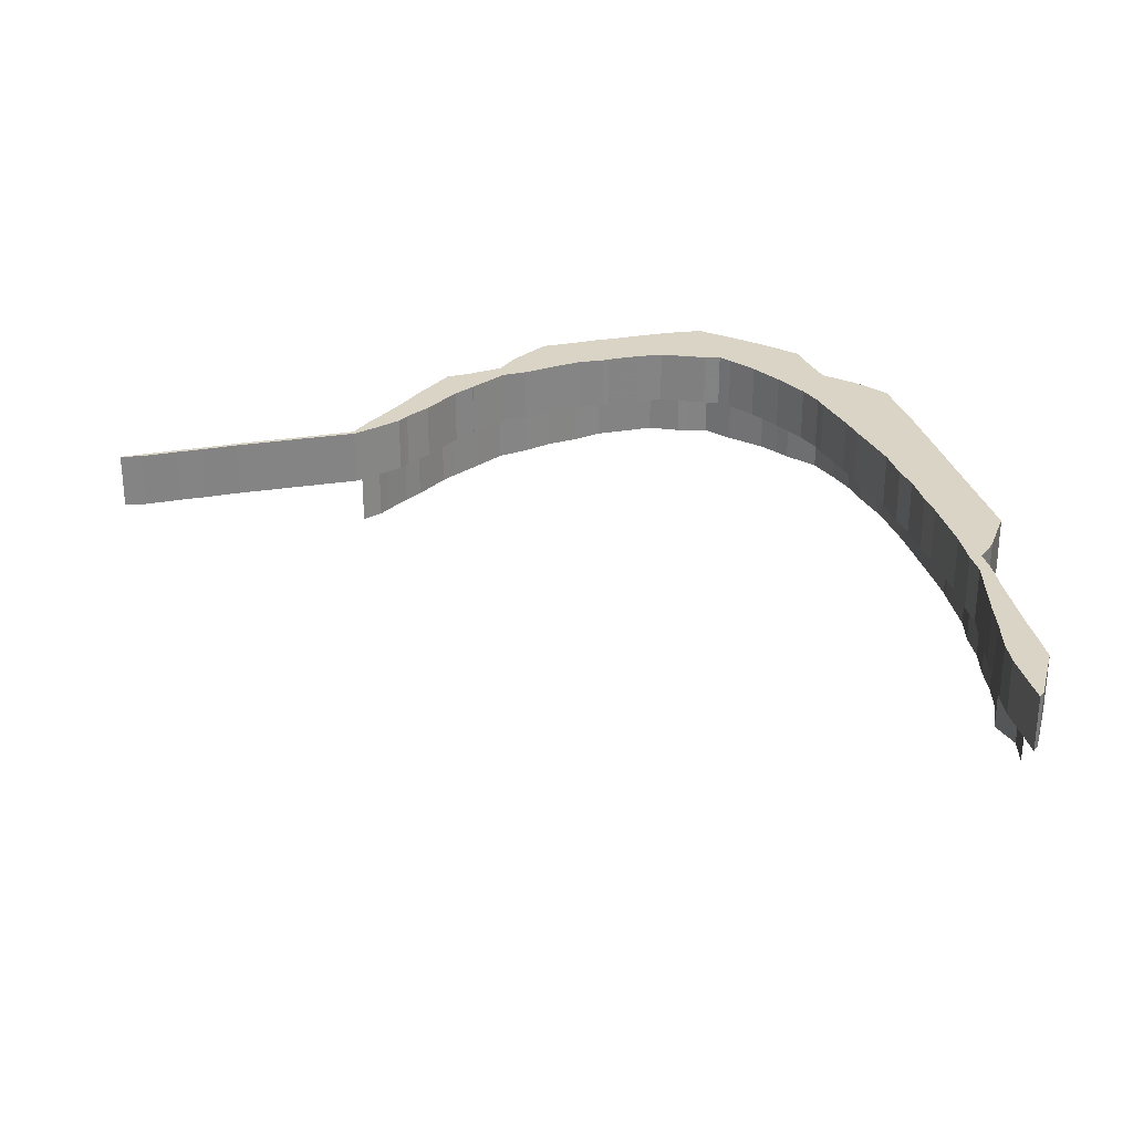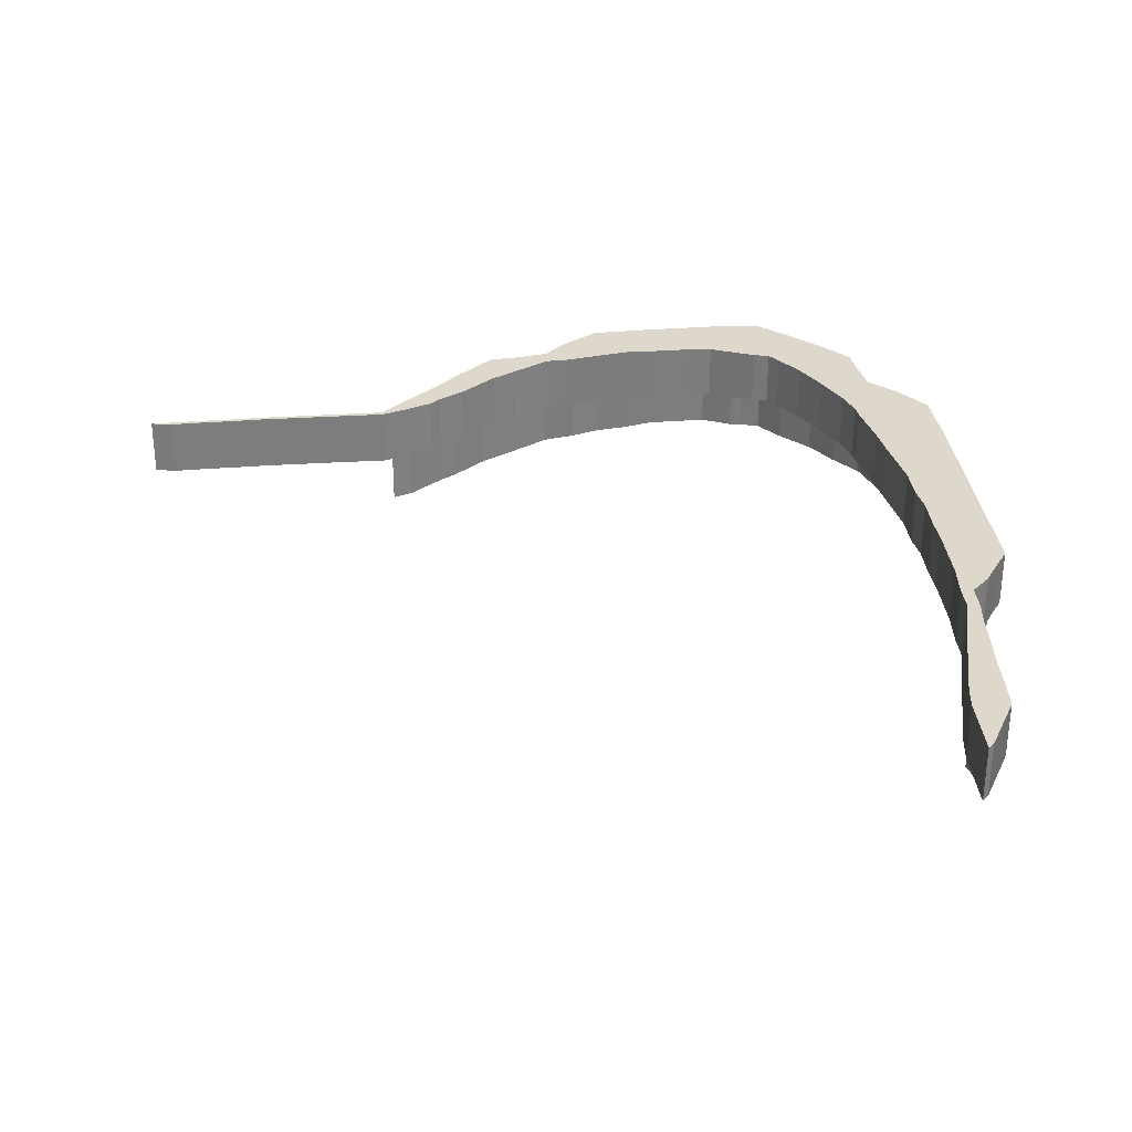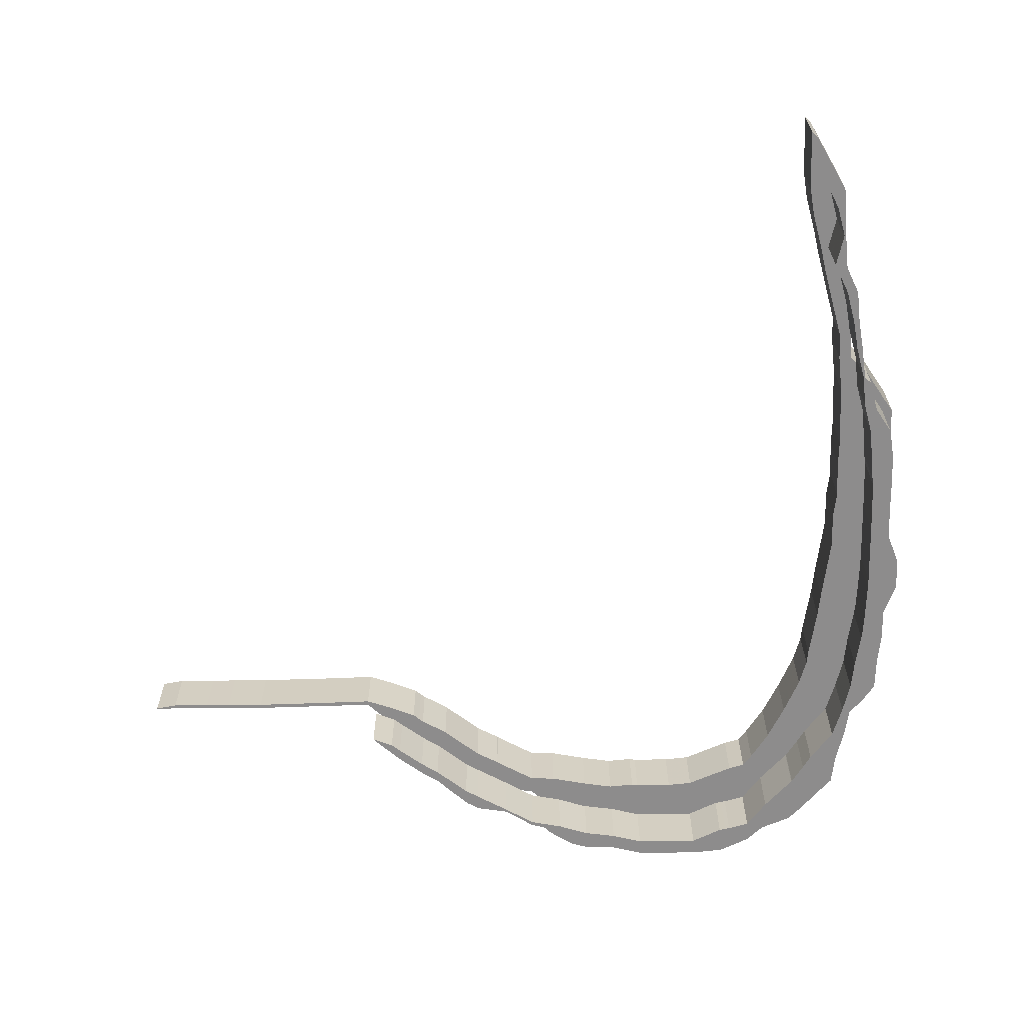
<metadata>
{"format":"obj","ext":"obj","renderer":"f3d","projection":"perspective","resolution":1024,"background":"white","views":[{"elev":28.9,"azim":-13.7,"up":"+Z"},{"elev":31.3,"azim":-5.6,"up":"+Z"},{"elev":-64.3,"azim":1.7,"up":"+Z"}]}
</metadata>
<code>
v 27 46.66 26.41
v 27.41 46.66 26.41
v 28 46.67 26.41
v 30 46.66 26.41
v 30.34 47 26.41
v 30.59 47.22 26.41
v 31 47.59 26.41
v 31.41 48 26.41
v 31.63 48.19 26.41
v 32 48.53 26.41
v 32.41 48.57 26.41
v 33 48.67 26.41
v 33.33 49 26.41
v 33.55 49.16 26.41
v 34 49.46 26.41
v 34.41 49.47 26.41
v 35 49.5 26.41
v 35.41 49.5 26.41
v 36 49.51 26.41
v 36.41 49.51 26.41
v 37 49.46 26.41
v 37.51 49 26.41
v 38 48.51 26.41
v 38.45 48 26.41
v 38.48 47.59 26.41
v 38.56 47 26.41
v 39 46.56 26.41
v 39.15 46.37 26.41
v 39.41 46 26.41
v 39.42 45.59 26.41
v 39.45 45 26.41
v 39.45 41 26.41
v 39.29 40.76 26.41
v 39 40.3 26.41
v 38.7 40 26.41
v 38.69 39.59 26.41
v 38.62 39 26.41
v 38.59 38.59 26.41
v 38.54 38 26.41
v 38.53 37.59 26.41
v 38.49 37 26.41
v 38 36.11 26.41
v 37.9 36 26.41
v 37.92 37 26.41
v 37.98 37.41 26.41
v 37.99 37.47 26.41
v 38 37.51 26.41
v 38.12 38 26.41
v 38.2 38.41 26.41
v 38.5 39.59 26.41
v 38.5 40 26.41
v 38.55 40.59 26.41
v 38.57 41.59 26.41
v 38.55 42 26.41
v 38.56 42.59 26.41
v 38.5 43 26.41
v 38.5 43.59 26.41
v 38.35 44.59 26.41
v 38.29 45 26.41
v 38.15 45.78 26.41
v 38.13 46 26.41
v 38 46.42 26.41
v 37.74 47 26.41
v 37.45 47.55 26.41
v 37.15 48 26.41
v 37 48.19 26.41
v 36.74 48.26 26.41
v 36 48.57 26.41
v 35.6 48.6 26.41
v 35 48.59 26.41
v 34.9 48.57 26.41
v 34.49 48.6 26.41
v 34 48.52 26.41
v 33.41 48.39 26.41
v 33 48.37 26.41
v 32.36 48 26.41
v 32.35 47.99 26.41
v 32 47.79 26.41
v 31.41 47.31 26.41
v 31 47.06 26.41
v 30.93 47 26.41
v 30.84 46.92 26.41
v 30.41 46.74 26.41
v 30 46.59 26.41
v 29 46.6 26.41
v 28.41 46.6 26.41
v 28 46.61 26.41
v 27.41 46.59 26.41
v 27 46.59 26.41
v 26.41 46.57 26.41
v 26.06 46.63 26.41
f 58 59 31
f 35 51 52
f 79 8 78
f 74 75 12
f 31 57 58
f 11 76 10
f 12 13 74
f 69 18 19
f 25 63 64
f 70 17 18
f 72 17 71
f 71 17 70
f 68 19 20
f 25 26 63
f 23 66 22
f 64 65 23
f 62 27 61
f 62 26 27
f 21 22 67
f 28 60 61
f 32 54 55
f 59 30 31
f 60 29 30
f 72 15 16
f 33 34 52
f 53 33 52
f 52 34 35
f 39 40 48
f 40 47 48
f 46 47 40
f 44 42 43
f 44 45 41
f 41 42 44
f 45 40 41
f 79 7 8
f 84 4 83
f 3 85 86
f 87 88 2
f 89 1 88
f 46 40 45
f 86 87 3
f 39 48 49
f 39 49 38
f 49 37 38
f 50 37 49
f 36 37 50
f 36 50 51
f 36 51 35
f 10 78 9
f 53 32 33
f 32 53 54
f 82 83 5
f 6 82 5
f 31 55 56
f 31 32 55
f 31 56 57
f 59 60 30
f 6 7 80
f 60 28 29
f 28 61 27
f 21 67 20
f 63 26 62
f 73 15 72
f 64 24 25
f 23 24 64
f 65 66 23
f 67 22 66
f 67 68 20
f 69 19 68
f 70 18 69
f 17 72 16
f 15 73 14
f 73 13 14
f 74 13 73
f 77 78 10
f 76 77 10
f 11 75 76
f 11 12 75
f 78 8 9
f 6 80 81
f 80 7 79
f 82 6 81
f 5 83 4
f 85 4 84
f 3 4 85
f 87 2 3
f 88 1 2
f 89 90 1
f 90 91 1
v 27 46.66 27.31
v 27.41 46.66 27.31
v 28 46.67 27.31
v 30 46.66 27.31
v 30.34 47 27.31
v 30.59 47.22 27.31
v 31 47.59 27.31
v 31.41 48 27.31
v 31.63 48.19 27.31
v 32 48.53 27.31
v 32.41 48.57 27.31
v 33 48.67 27.31
v 33.33 49 27.31
v 33.55 49.16 27.31
v 34 49.46 27.31
v 34.41 49.47 27.31
v 35 49.5 27.31
v 35.41 49.5 27.31
v 36 49.51 27.31
v 36.41 49.51 27.31
v 37 49.46 27.31
v 37.51 49 27.31
v 38 48.51 27.31
v 38.45 48 27.31
v 38.48 47.59 27.31
v 38.56 47 27.31
v 39 46.56 27.31
v 39.15 46.37 27.31
v 39.41 46 27.31
v 39.42 45.59 27.31
v 39.45 45 27.31
v 39.45 41 27.31
v 39.29 40.76 27.31
v 39 40.3 27.31
v 38.7 40 27.31
v 38.69 39.59 27.31
v 38.62 39 27.31
v 38.59 38.59 27.31
v 38.54 38 27.31
v 38.53 37.59 27.31
v 38.49 37 27.31
v 38 36.11 27.31
v 37.9 36 27.31
v 37.92 37 27.31
v 37.98 37.41 27.31
v 37.99 37.47 27.31
v 38 37.51 27.31
v 38.12 38 27.31
v 38.2 38.41 27.31
v 38.5 39.59 27.31
v 38.5 40 27.31
v 38.55 40.59 27.31
v 38.57 41.59 27.31
v 38.55 42 27.31
v 38.56 42.59 27.31
v 38.5 43 27.31
v 38.5 43.59 27.31
v 38.35 44.59 27.31
v 38.29 45 27.31
v 38.15 45.78 27.31
v 38.13 46 27.31
v 38 46.42 27.31
v 37.74 47 27.31
v 37.45 47.55 27.31
v 37.15 48 27.31
v 37 48.19 27.31
v 36.74 48.26 27.31
v 36 48.57 27.31
v 35.6 48.6 27.31
v 35 48.59 27.31
v 34.9 48.57 27.31
v 34.49 48.6 27.31
v 34 48.52 27.31
v 33.41 48.39 27.31
v 33 48.37 27.31
v 32.36 48 27.31
v 32.35 47.99 27.31
v 32 47.79 27.31
v 31.41 47.31 27.31
v 31 47.06 27.31
v 30.93 47 27.31
v 30.84 46.92 27.31
v 30.41 46.74 27.31
v 30 46.59 27.31
v 29 46.6 27.31
v 28.41 46.6 27.31
v 28 46.61 27.31
v 27.41 46.59 27.31
v 27 46.59 27.31
v 26.41 46.57 27.31
v 26.06 46.63 27.31
f 122 150 149
f 143 142 126
f 169 99 170
f 103 166 165
f 149 148 122
f 101 167 102
f 165 104 103
f 110 109 160
f 155 154 116
f 109 108 161
f 162 108 163
f 161 108 162
f 111 110 159
f 154 117 116
f 113 157 114
f 114 156 155
f 152 118 153
f 118 117 153
f 158 113 112
f 152 151 119
f 146 145 123
f 122 121 150
f 121 120 151
f 107 106 163
f 143 125 124
f 143 124 144
f 126 125 143
f 139 131 130
f 139 138 131
f 131 138 137
f 134 133 135
f 132 136 135
f 135 133 132
f 132 131 136
f 99 98 170
f 174 95 175
f 177 176 94
f 93 179 178
f 179 92 180
f 136 131 137
f 94 178 177
f 140 139 130
f 129 140 130
f 129 128 140
f 140 128 141
f 141 128 127
f 142 141 127
f 126 142 127
f 100 169 101
f 124 123 144
f 145 144 123
f 96 174 173
f 96 173 97
f 147 146 122
f 146 123 122
f 148 147 122
f 121 151 150
f 171 98 97
f 120 119 151
f 118 152 119
f 111 158 112
f 153 117 154
f 163 106 164
f 116 115 155
f 155 115 114
f 114 157 156
f 157 113 158
f 111 159 158
f 159 110 160
f 160 109 161
f 107 163 108
f 105 164 106
f 105 104 164
f 164 104 165
f 101 169 168
f 101 168 167
f 167 166 102
f 166 103 102
f 100 99 169
f 172 171 97
f 170 98 171
f 172 97 173
f 95 174 96
f 175 95 176
f 176 95 94
f 94 93 178
f 93 92 179
f 92 181 180
f 92 182 181
f 93 2 1
f 92 93 1
f 94 3 2
f 93 94 2
f 95 4 3
f 94 95 3
f 96 5 4
f 95 96 4
f 97 6 5
f 96 97 5
f 98 7 6
f 97 98 6
f 99 8 7
f 98 99 7
f 100 9 8
f 99 100 8
f 101 10 9
f 100 101 9
f 102 11 10
f 101 102 10
f 103 12 11
f 102 103 11
f 104 13 12
f 103 104 12
f 105 14 13
f 104 105 13
f 106 15 14
f 105 106 14
f 107 16 15
f 106 107 15
f 108 17 16
f 107 108 16
f 109 18 17
f 108 109 17
f 110 19 18
f 109 110 18
f 111 20 19
f 110 111 19
f 112 21 20
f 111 112 20
f 113 22 21
f 112 113 21
f 114 23 22
f 113 114 22
f 115 24 23
f 114 115 23
f 116 25 24
f 115 116 24
f 117 26 25
f 116 117 25
f 118 27 26
f 117 118 26
f 119 28 27
f 118 119 27
f 120 29 28
f 119 120 28
f 121 30 29
f 120 121 29
f 122 31 30
f 121 122 30
f 123 32 31
f 122 123 31
f 124 33 32
f 123 124 32
f 125 34 33
f 124 125 33
f 126 35 34
f 125 126 34
f 127 36 35
f 126 127 35
f 128 37 36
f 127 128 36
f 129 38 37
f 128 129 37
f 130 39 38
f 129 130 38
f 131 40 39
f 130 131 39
f 132 41 40
f 131 132 40
f 133 42 41
f 132 133 41
f 134 43 42
f 133 134 42
f 135 44 43
f 134 135 43
f 136 45 44
f 135 136 44
f 137 46 45
f 136 137 45
f 138 47 46
f 137 138 46
f 139 48 47
f 138 139 47
f 140 49 48
f 139 140 48
f 141 50 49
f 140 141 49
f 142 51 50
f 141 142 50
f 143 52 51
f 142 143 51
f 144 53 52
f 143 144 52
f 145 54 53
f 144 145 53
f 146 55 54
f 145 146 54
f 147 56 55
f 146 147 55
f 148 57 56
f 147 148 56
f 149 58 57
f 148 149 57
f 150 59 58
f 149 150 58
f 151 60 59
f 150 151 59
f 152 61 60
f 151 152 60
f 153 62 61
f 152 153 61
f 154 63 62
f 153 154 62
f 155 64 63
f 154 155 63
f 156 65 64
f 155 156 64
f 157 66 65
f 156 157 65
f 158 67 66
f 157 158 66
f 159 68 67
f 158 159 67
f 160 69 68
f 159 160 68
f 161 70 69
f 160 161 69
f 162 71 70
f 161 162 70
f 163 72 71
f 162 163 71
f 164 73 72
f 163 164 72
f 165 74 73
f 164 165 73
f 166 75 74
f 165 166 74
f 167 76 75
f 166 167 75
f 168 77 76
f 167 168 76
f 169 78 77
f 168 169 77
f 170 79 78
f 169 170 78
f 171 80 79
f 170 171 79
f 172 81 80
f 171 172 80
f 173 82 81
f 172 173 81
f 174 83 82
f 173 174 82
f 175 84 83
f 174 175 83
f 176 85 84
f 175 176 84
f 177 86 85
f 176 177 85
f 178 87 86
f 177 178 86
f 179 88 87
f 178 179 87
f 180 89 88
f 179 180 88
f 181 90 89
f 180 181 89
f 182 91 90
f 181 182 90
f 92 1 91
f 182 92 91
v 30.28 47 25.51
v 30.63 47.32 25.51
v 31 47.61 25.51
v 31.3 47.81 25.51
v 31.48 48 25.51
v 31.81 48.3 25.51
v 32 48.42 25.51
v 32.51 48.51 25.51
v 33 48.82 25.51
v 33.21 48.88 25.51
v 33.34 49 25.51
v 33.72 49.26 25.51
v 34 49.34 25.51
v 34.51 49.37 25.51
v 35 49.5 25.51
v 36 49.53 25.51
v 36.51 49.48 25.51
v 37 49.25 25.51
v 37.28 49 25.51
v 37.28 49 25.51
v 37.77 48.8 25.51
v 38 48.57 25.51
v 38.25 48.29 25.51
v 38.52 48 25.51
v 38.59 47.49 25.51
v 38.73 47 25.51
v 38.81 46.53 25.51
v 39 46.33 25.51
v 39.23 46.02 25.51
v 39.23 46 25.51
v 39.26 45.49 25.51
v 39.32 45 25.51
v 39.32 44.49 25.51
v 39.52 44 25.51
v 39.52 43.49 25.51
v 39.34 43 25.51
v 39.34 42.49 25.51
v 39.35 42 25.51
v 39.35 41.49 25.51
v 39.28 41 25.51
v 39.03 40.6 25.51
v 39 40.49 25.51
v 38.92 40.11 25.51
v 38.8 40 25.51
v 38.74 39.49 25.51
v 38.67 39 25.51
v 38.63 38.49 25.51
v 38.4 38 25.51
v 38.37 37.49 25.51
v 38.25 37.04 25.51
v 38.25 37.04 25.51
v 38.36 37.51 25.51
v 38.24 38 25.51
v 38.46 38.49 25.51
v 38.58 39 25.51
v 38.66 39.49 25.51
v 38.78 40 25.51
v 38.83 40.51 25.51
v 38.95 41 25.51
v 39.01 41.86 25.51
v 39.03 42 25.51
v 39.03 42.84 25.51
v 39.03 43.84 25.51
v 39.03 44 25.51
v 39 44.52 25.51
v 38.98 44.85 25.51
v 38.96 45 25.51
v 38.86 45.53 25.51
v 38.8 46 25.51
v 38.68 46.49 25.51
v 38.51 47 25.51
v 38.13 47.48 25.51
v 38 47.69 25.51
v 37.8 47.99 25.51
v 37.79 48 25.51
v 37.33 48.49 25.51
v 37 48.91 25.51
v 36.67 49 25.51
v 36.59 49.01 25.51
v 36.49 49.03 25.51
v 36 49.26 25.51
v 35 49.24 25.51
v 34.51 49.11 25.51
v 34 49.03 25.51
v 33.9 49 25.51
v 33.51 48.87 25.51
v 33 48.76 25.51
v 32.51 48.46 25.51
v 32 48.16 25.51
v 31.79 48.03 25.51
v 31.28 47.61 25.51
v 31 47.42 25.51
v 30.61 47.12 25.51
v 30.47 47 25.51
v 30.14 46.86 25.51
f 245 246 216
f 216 246 215
f 253 254 207
f 270 189 190
f 271 189 270
f 188 189 271
f 269 192 268
f 202 259 201
f 266 267 195
f 266 195 265
f 195 196 265
f 204 205 257
f 259 200 201
f 258 204 257
f 254 255 206
f 257 205 256
f 254 206 207
f 252 253 208
f 210 252 209
f 252 208 209
f 246 247 215
f 194 268 193
f 243 244 219
f 250 251 212
f 250 212 213
f 249 213 214
f 187 272 273
f 187 273 186
f 245 217 218
f 245 218 244
f 274 185 273
f 241 221 222
f 240 241 223
f 241 222 223
f 223 224 240
f 240 225 239
f 225 226 239
f 224 225 240
f 228 229 237
f 236 230 235
f 231 232 233
f 184 274 275
f 231 234 230
f 231 233 234
f 234 235 230
f 229 236 237
f 229 230 236
f 227 228 238
f 238 228 237
f 227 238 239
f 227 239 226
f 242 221 241
f 243 220 242
f 242 220 221
f 219 220 243
f 244 218 219
f 245 216 217
f 215 247 248
f 215 248 214
f 248 249 214
f 249 250 213
f 212 251 211
f 251 210 211
f 262 263 199
f 252 210 251
f 253 207 208
f 206 255 205
f 261 199 260
f 255 256 205
f 203 204 258
f 203 258 202
f 258 259 202
f 260 199 200
f 260 200 259
f 261 262 199
f 263 197 198
f 264 197 263
f 199 263 198
f 196 264 265
f 196 197 264
f 195 267 194
f 267 268 194
f 268 192 193
f 269 191 192
f 190 191 269
f 272 188 271
f 190 269 270
f 272 187 188
f 273 185 186
f 274 184 185
f 275 276 184
f 276 183 184
f 183 276 277
v 30.28 47 26.41
v 30.63 47.32 26.41
v 31 47.61 26.41
v 31.3 47.81 26.41
v 31.48 48 26.41
v 31.81 48.3 26.41
v 32 48.42 26.41
v 32.51 48.51 26.41
v 33 48.82 26.41
v 33.21 48.88 26.41
v 33.34 49 26.41
v 33.72 49.26 26.41
v 34 49.34 26.41
v 34.51 49.37 26.41
v 35 49.5 26.41
v 36 49.53 26.41
v 36.51 49.48 26.41
v 37 49.25 26.41
v 37.28 49 26.41
v 37.28 49 26.41
v 37.77 48.8 26.41
v 38 48.57 26.41
v 38.25 48.29 26.41
v 38.52 48 26.41
v 38.59 47.49 26.41
v 38.73 47 26.41
v 38.81 46.53 26.41
v 39 46.33 26.41
v 39.23 46.02 26.41
v 39.23 46 26.41
v 39.26 45.49 26.41
v 39.32 45 26.41
v 39.32 44.49 26.41
v 39.52 44 26.41
v 39.52 43.49 26.41
v 39.34 43 26.41
v 39.34 42.49 26.41
v 39.35 42 26.41
v 39.35 41.49 26.41
v 39.28 41 26.41
v 39.03 40.6 26.41
v 39 40.49 26.41
v 38.92 40.11 26.41
v 38.8 40 26.41
v 38.74 39.49 26.41
v 38.67 39 26.41
v 38.63 38.49 26.41
v 38.4 38 26.41
v 38.37 37.49 26.41
v 38.25 37.04 26.41
v 38.25 37.04 26.41
v 38.36 37.51 26.41
v 38.24 38 26.41
v 38.46 38.49 26.41
v 38.58 39 26.41
v 38.66 39.49 26.41
v 38.78 40 26.41
v 38.83 40.51 26.41
v 38.95 41 26.41
v 39.01 41.86 26.41
v 39.03 42 26.41
v 39.03 42.84 26.41
v 39.03 43.84 26.41
v 39.03 44 26.41
v 39 44.52 26.41
v 38.98 44.85 26.41
v 38.96 45 26.41
v 38.86 45.53 26.41
v 38.8 46 26.41
v 38.68 46.49 26.41
v 38.51 47 26.41
v 38.13 47.48 26.41
v 38 47.69 26.41
v 37.8 47.99 26.41
v 37.79 48 26.41
v 37.33 48.49 26.41
v 37 48.91 26.41
v 36.67 49 26.41
v 36.59 49.01 26.41
v 36.49 49.03 26.41
v 36 49.26 26.41
v 35 49.24 26.41
v 34.51 49.11 26.41
v 34 49.03 26.41
v 33.9 49 26.41
v 33.51 48.87 26.41
v 33 48.76 26.41
v 32.51 48.46 26.41
v 32 48.16 26.41
v 31.79 48.03 26.41
v 31.28 47.61 26.41
v 31 47.42 26.41
v 30.61 47.12 26.41
v 30.47 47 26.41
v 30.14 46.86 26.41
f 311 341 340
f 310 341 311
f 302 349 348
f 285 284 365
f 365 284 366
f 366 284 283
f 363 287 364
f 296 354 297
f 290 362 361
f 360 290 361
f 360 291 290
f 352 300 299
f 296 295 354
f 352 299 353
f 301 350 349
f 351 300 352
f 302 301 349
f 303 348 347
f 304 347 305
f 304 303 347
f 310 342 341
f 288 363 289
f 314 339 338
f 307 346 345
f 308 307 345
f 309 308 344
f 368 367 282
f 281 368 282
f 313 312 340
f 339 313 340
f 368 280 369
f 317 316 336
f 318 336 335
f 318 317 336
f 335 319 318
f 334 320 335
f 334 321 320
f 335 320 319
f 332 324 323
f 330 325 331
f 328 327 326
f 370 369 279
f 325 329 326
f 329 328 326
f 325 330 329
f 332 331 324
f 331 325 324
f 333 323 322
f 332 323 333
f 334 333 322
f 321 334 322
f 336 316 337
f 337 315 338
f 316 315 337
f 338 315 314
f 314 313 339
f 312 311 340
f 343 342 310
f 309 343 310
f 309 344 343
f 308 345 344
f 306 346 307
f 306 305 346
f 294 358 357
f 346 305 347
f 303 302 348
f 300 350 301
f 355 294 356
f 300 351 350
f 353 299 298
f 297 353 298
f 297 354 353
f 295 294 355
f 354 295 355
f 294 357 356
f 293 292 358
f 358 292 359
f 293 358 294
f 360 359 291
f 359 292 291
f 289 362 290
f 289 363 362
f 288 287 363
f 287 286 364
f 364 286 285
f 366 283 367
f 365 364 285
f 283 282 367
f 281 280 368
f 280 279 369
f 279 371 370
f 279 278 371
f 372 371 278
f 279 184 183
f 278 279 183
f 280 185 184
f 279 280 184
f 281 186 185
f 280 281 185
f 282 187 186
f 281 282 186
f 283 188 187
f 282 283 187
f 284 189 188
f 283 284 188
f 285 190 189
f 284 285 189
f 286 191 190
f 285 286 190
f 287 192 191
f 286 287 191
f 288 193 192
f 287 288 192
f 289 194 193
f 288 289 193
f 290 195 194
f 289 290 194
f 291 196 195
f 290 291 195
f 292 197 196
f 291 292 196
f 293 198 197
f 292 293 197
f 294 199 198
f 293 294 198
f 295 200 199
f 294 295 199
f 296 201 200
f 295 296 200
f 297 202 201
f 296 297 201
f 298 203 202
f 297 298 202
f 299 204 203
f 298 299 203
f 300 205 204
f 299 300 204
f 301 206 205
f 300 301 205
f 302 207 206
f 301 302 206
f 303 208 207
f 302 303 207
f 304 209 208
f 303 304 208
f 305 210 209
f 304 305 209
f 306 211 210
f 305 306 210
f 307 212 211
f 306 307 211
f 308 213 212
f 307 308 212
f 309 214 213
f 308 309 213
f 310 215 214
f 309 310 214
f 311 216 215
f 310 311 215
f 312 217 216
f 311 312 216
f 313 218 217
f 312 313 217
f 314 219 218
f 313 314 218
f 315 220 219
f 314 315 219
f 316 221 220
f 315 316 220
f 317 222 221
f 316 317 221
f 318 223 222
f 317 318 222
f 319 224 223
f 318 319 223
f 320 225 224
f 319 320 224
f 321 226 225
f 320 321 225
f 322 227 226
f 321 322 226
f 323 228 227
f 322 323 227
f 324 229 228
f 323 324 228
f 325 230 229
f 324 325 229
f 326 231 230
f 325 326 230
f 327 232 231
f 326 327 231
f 328 233 232
f 327 328 232
f 329 234 233
f 328 329 233
f 330 235 234
f 329 330 234
f 331 236 235
f 330 331 235
f 332 237 236
f 331 332 236
f 333 238 237
f 332 333 237
f 334 239 238
f 333 334 238
f 335 240 239
f 334 335 239
f 336 241 240
f 335 336 240
f 337 242 241
f 336 337 241
f 338 243 242
f 337 338 242
f 339 244 243
f 338 339 243
f 340 245 244
f 339 340 244
f 341 246 245
f 340 341 245
f 342 247 246
f 341 342 246
f 343 248 247
f 342 343 247
f 344 249 248
f 343 344 248
f 345 250 249
f 344 345 249
f 346 251 250
f 345 346 250
f 347 252 251
f 346 347 251
f 348 253 252
f 347 348 252
f 349 254 253
f 348 349 253
f 350 255 254
f 349 350 254
f 351 256 255
f 350 351 255
f 352 257 256
f 351 352 256
f 353 258 257
f 352 353 257
f 354 259 258
f 353 354 258
f 355 260 259
f 354 355 259
f 356 261 260
f 355 356 260
f 357 262 261
f 356 357 261
f 358 263 262
f 357 358 262
f 359 264 263
f 358 359 263
f 360 265 264
f 359 360 264
f 361 266 265
f 360 361 265
f 362 267 266
f 361 362 266
f 363 268 267
f 362 363 267
f 364 269 268
f 363 364 268
f 365 270 269
f 364 365 269
f 366 271 270
f 365 366 270
f 367 272 271
f 366 367 271
f 368 273 272
f 367 368 272
f 369 274 273
f 368 369 273
f 370 275 274
f 369 370 274
f 371 276 275
f 370 371 275
f 372 277 276
f 371 372 276
f 278 183 277
f 372 278 277

</code>
